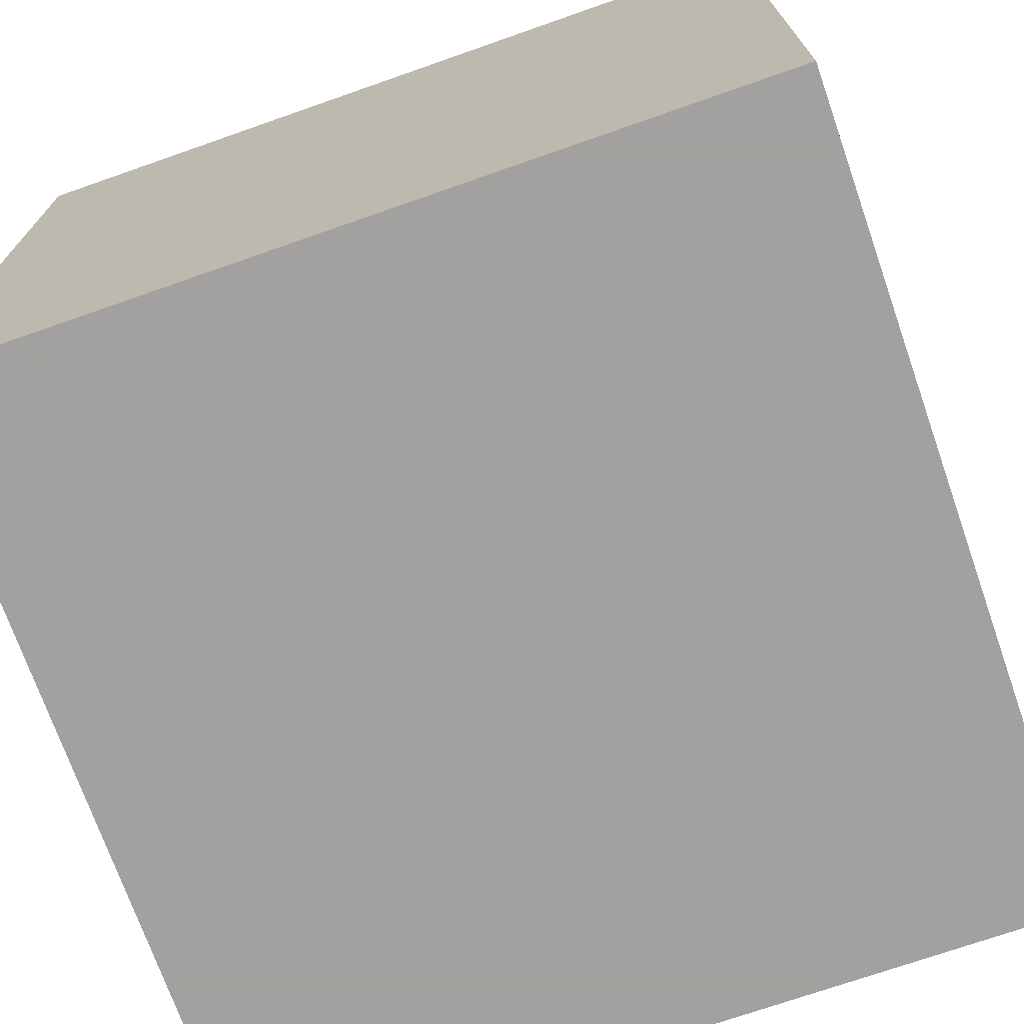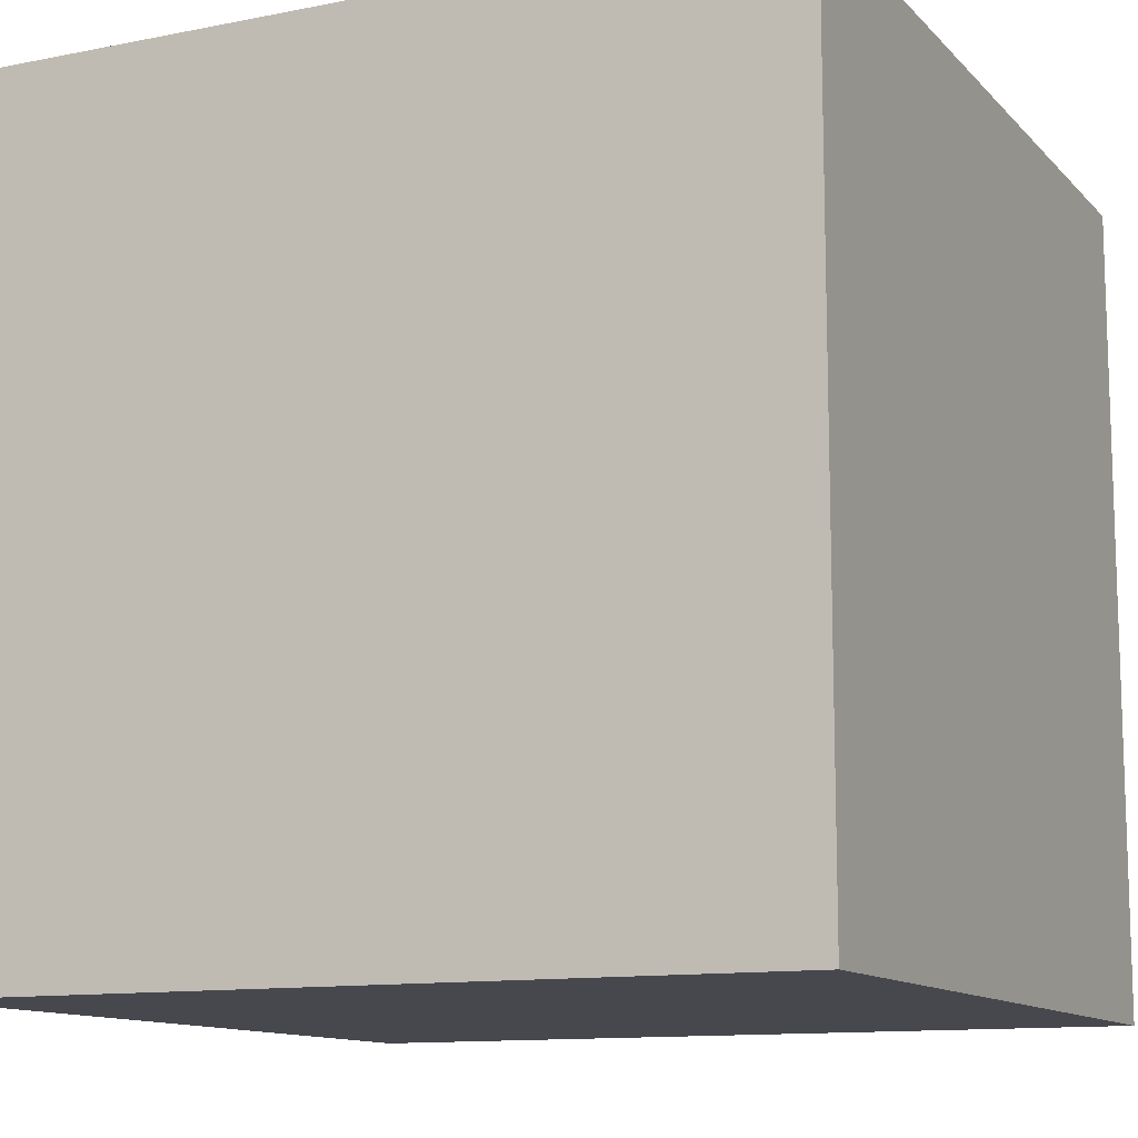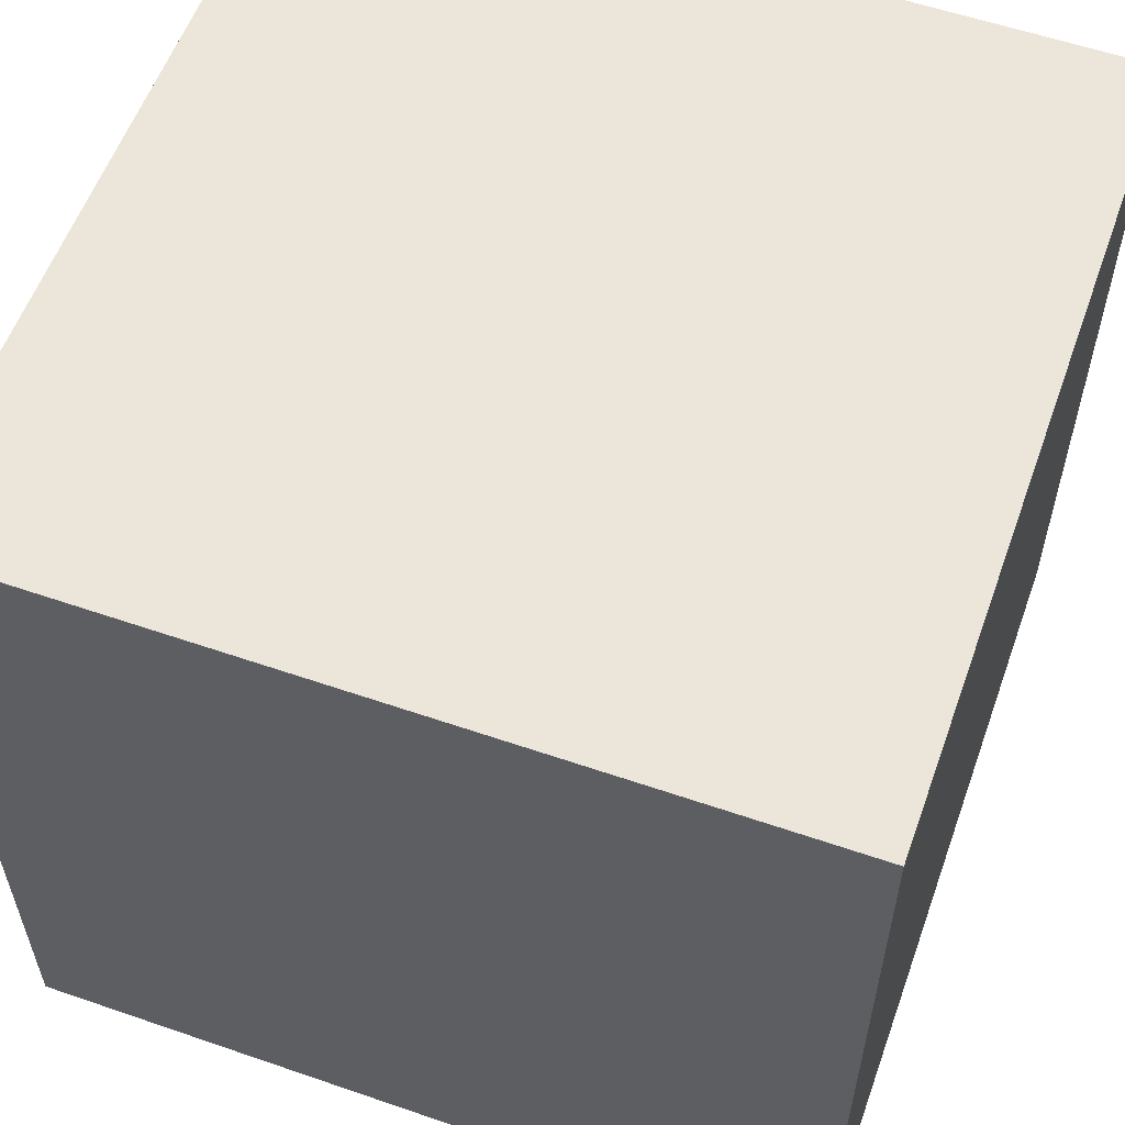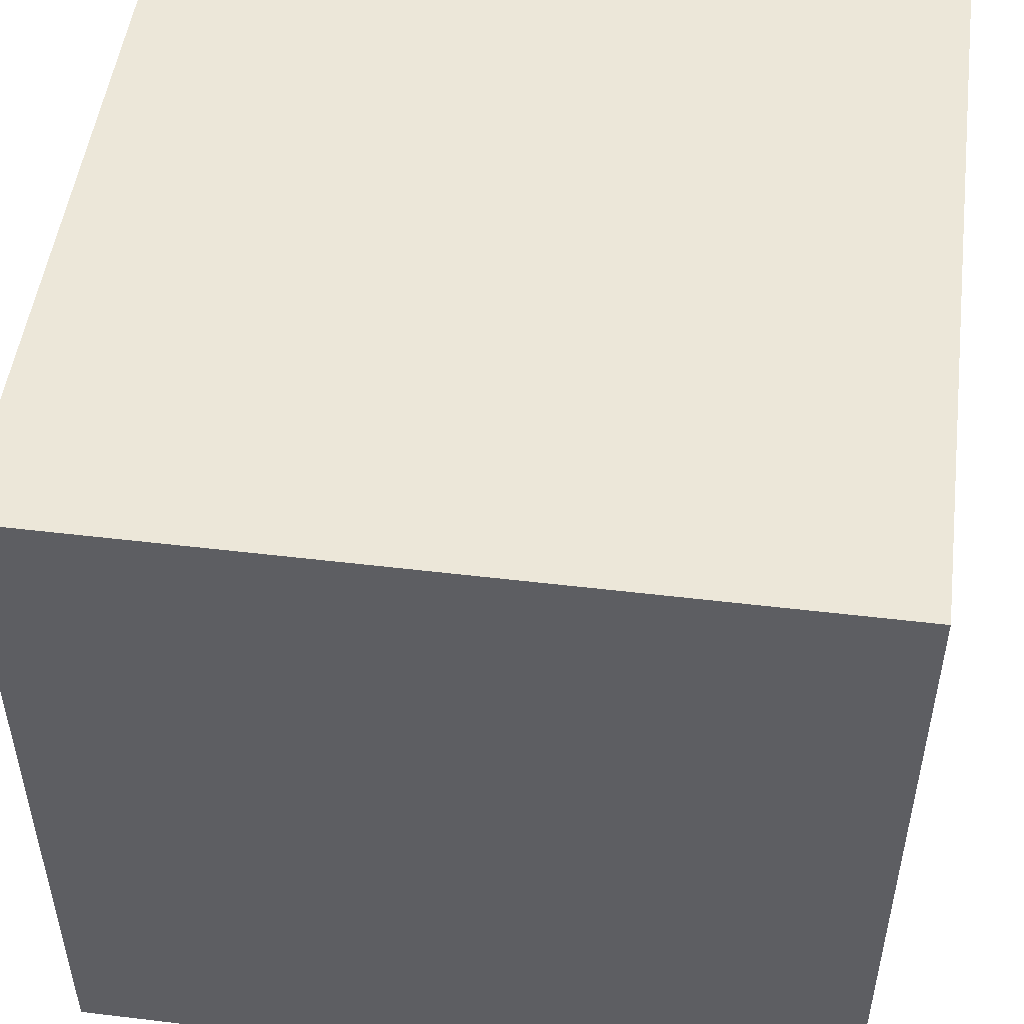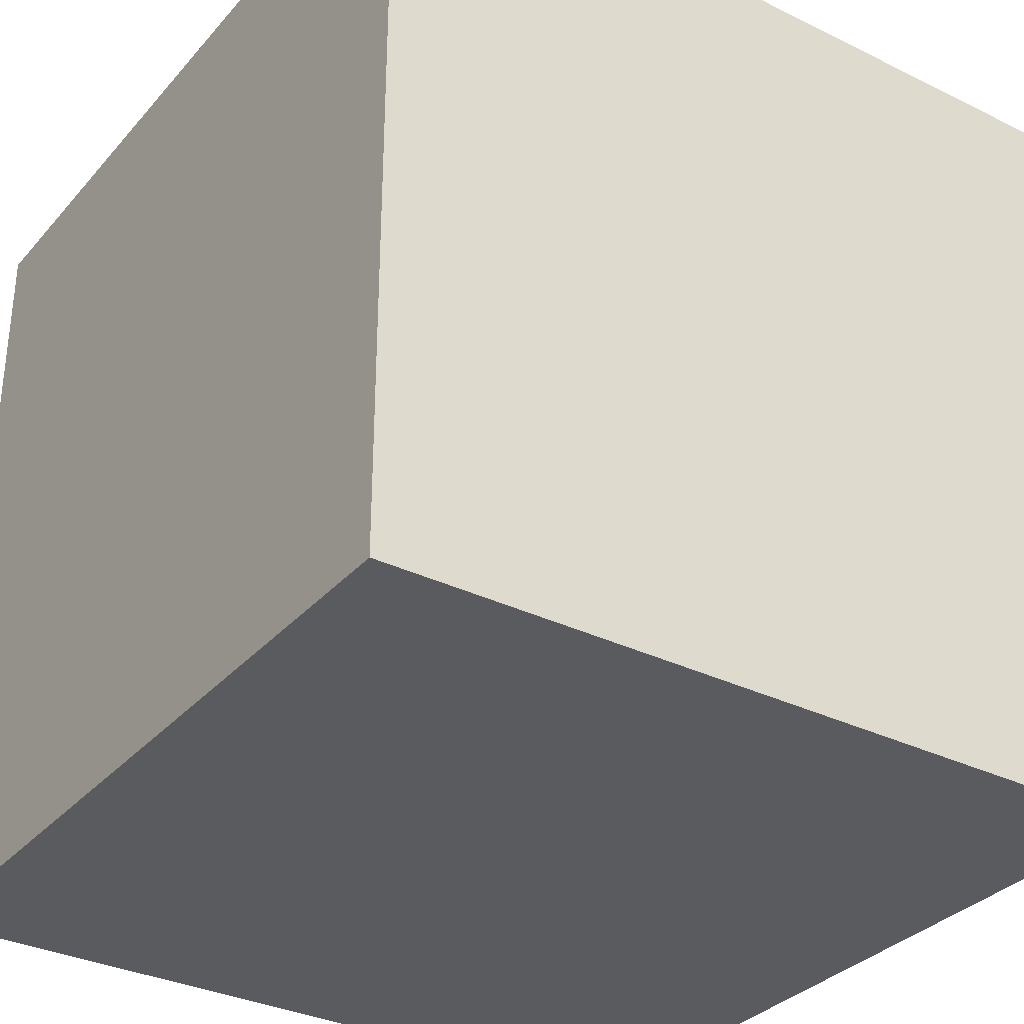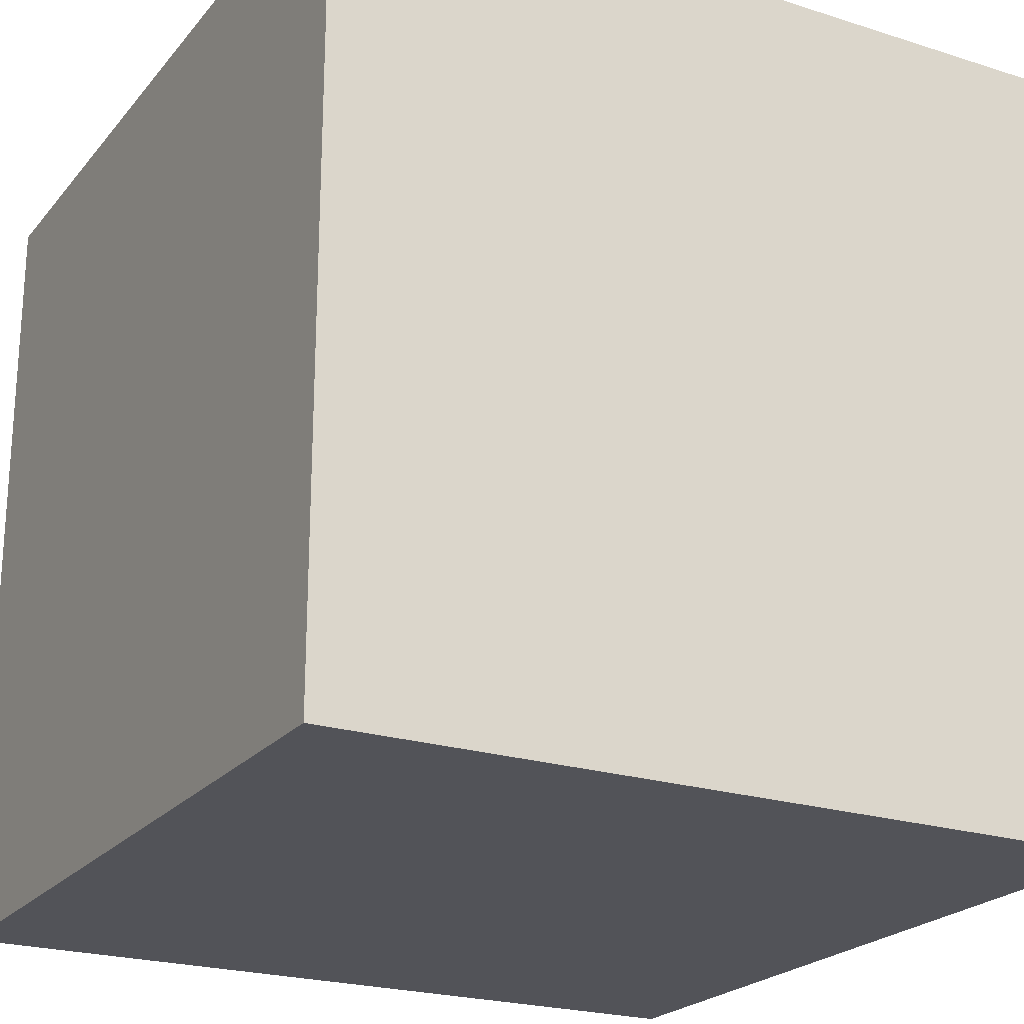
<metadata>
{"format":"obj","ext":"obj","renderer":"f3d","projection":"perspective","resolution":1024,"background":"white","views":[{"elev":-72.3,"azim":19.3,"up":"+Z"},{"elev":-11.9,"azim":25.4,"up":"+Z"},{"elev":57.4,"azim":-70.3,"up":"+Z"},{"elev":50.2,"azim":-172.5,"up":"+Z"},{"elev":-32.9,"azim":-34.1,"up":"+Y"},{"elev":-22.6,"azim":-118.7,"up":"+Z"}]}
</metadata>
<code>
v -1 -1 -1
v  1 -1 -1
v  1  1 -1
v -1  1 -1
v -1 -1  1
v  1 -1  1
v  1  1  1
v -1  1  1
f 1 2 3 4
f 5 8 7 6
f 1 5 6 2
f 3 7 8 4
f 1 4 8 5
f 2 6 7 3

</code>
